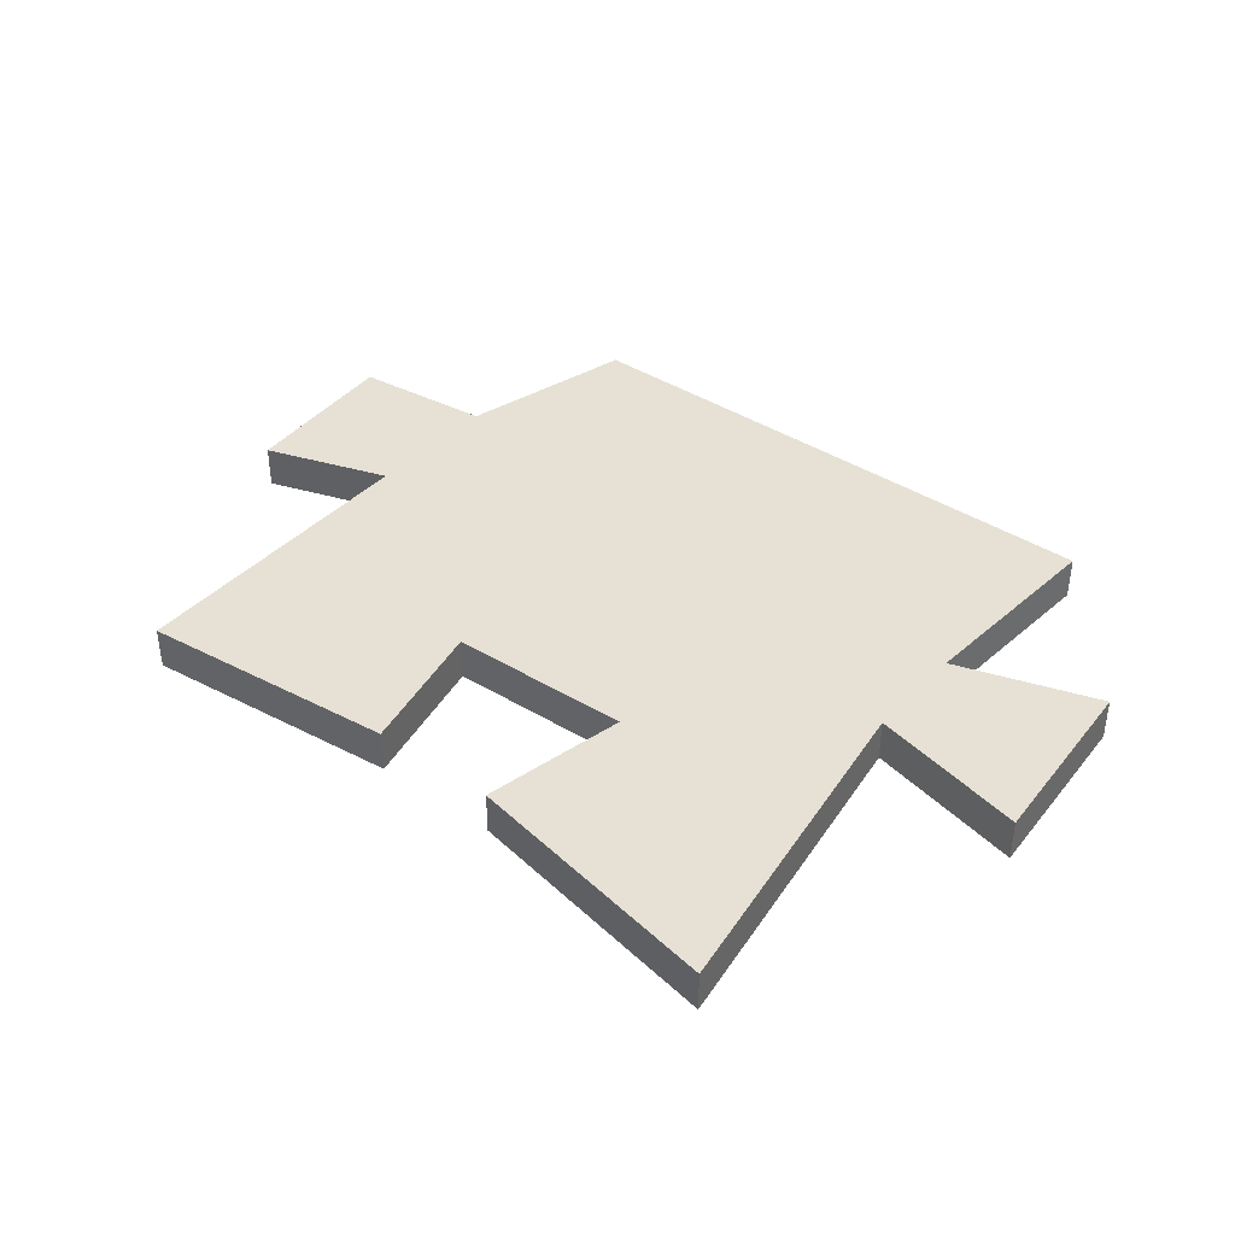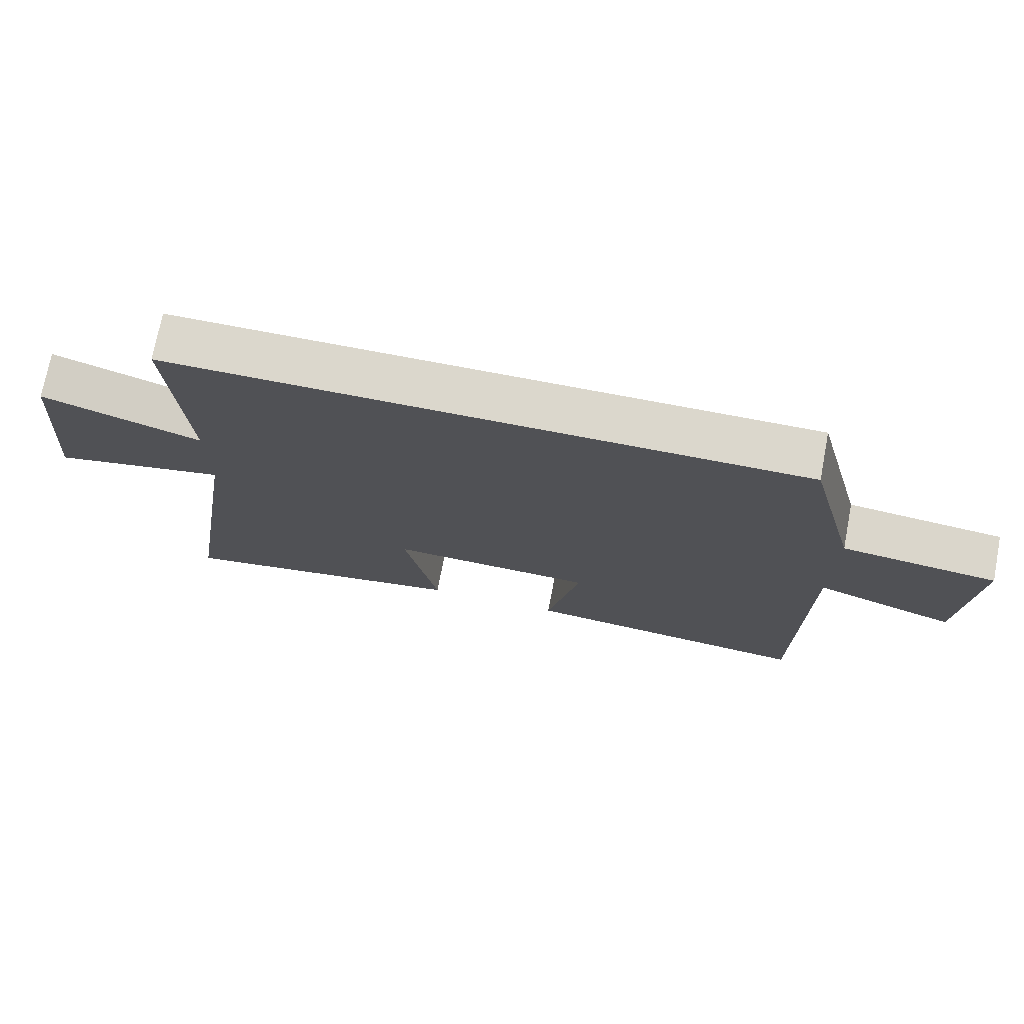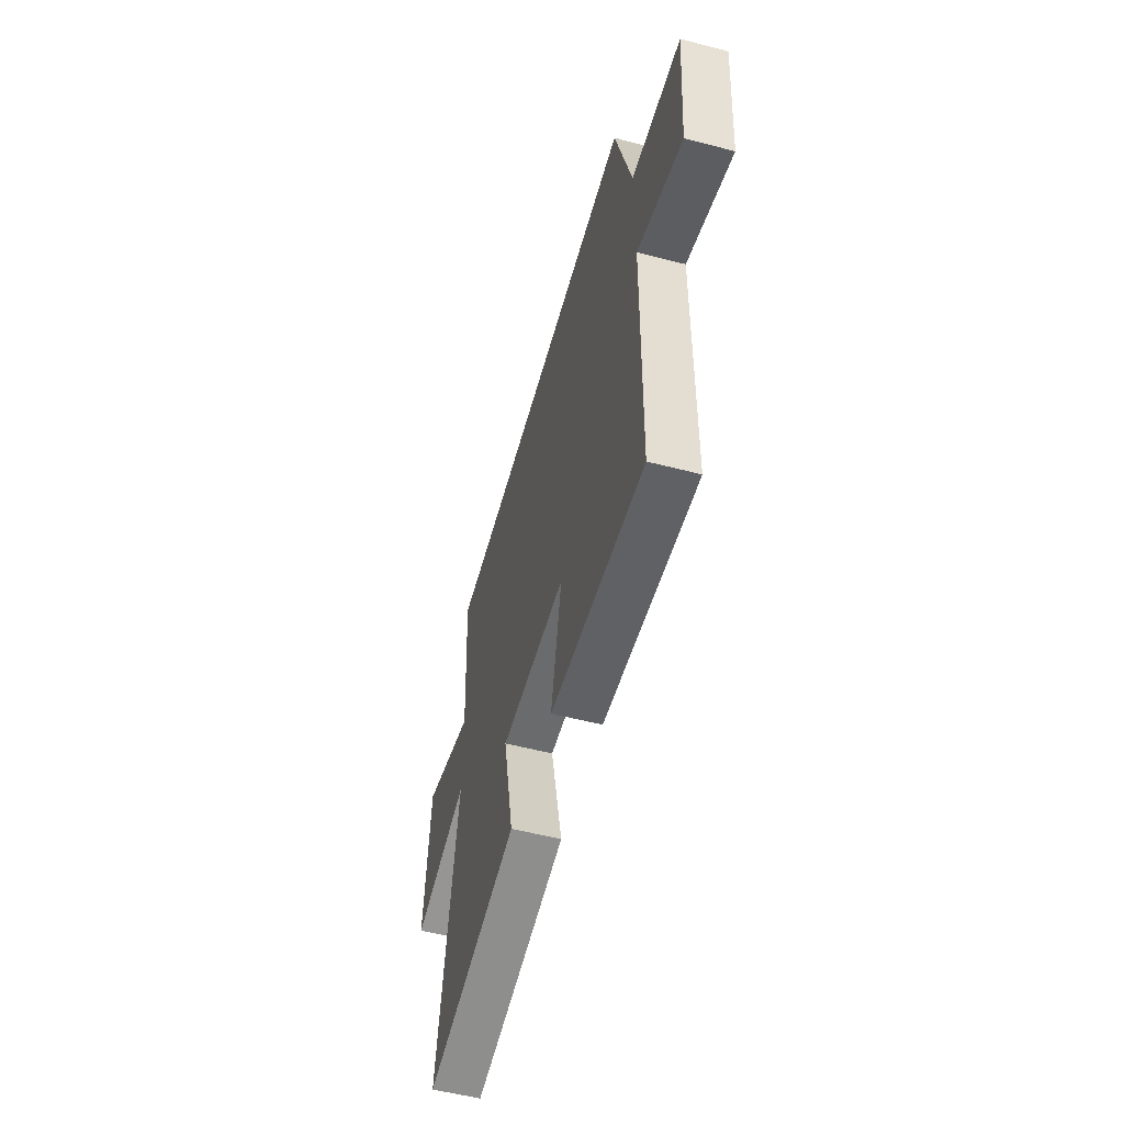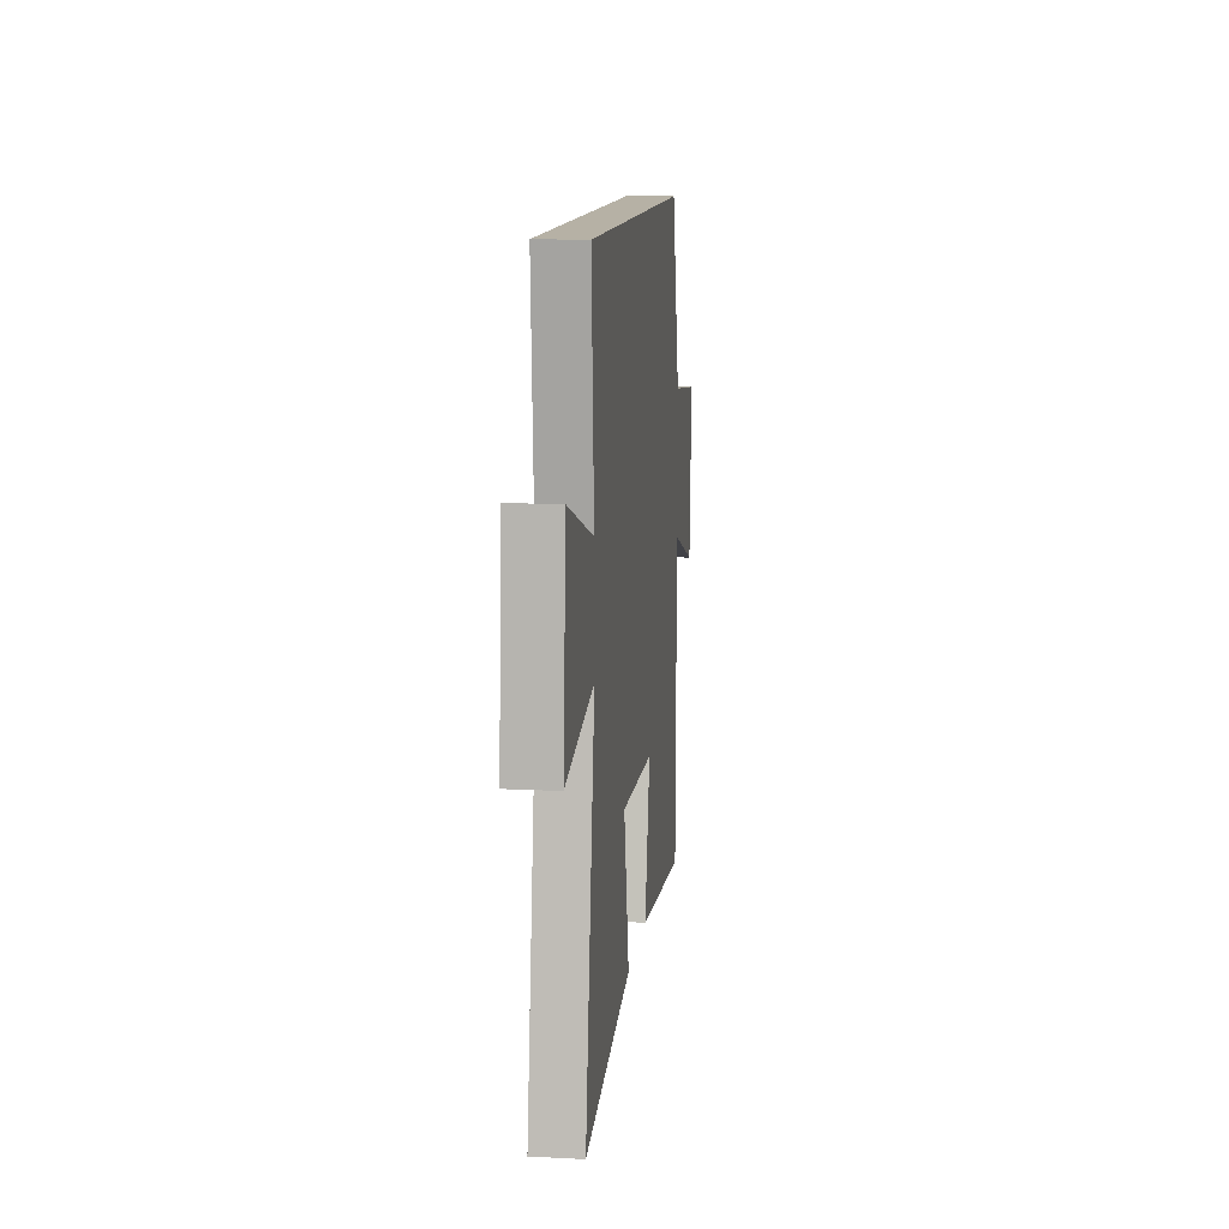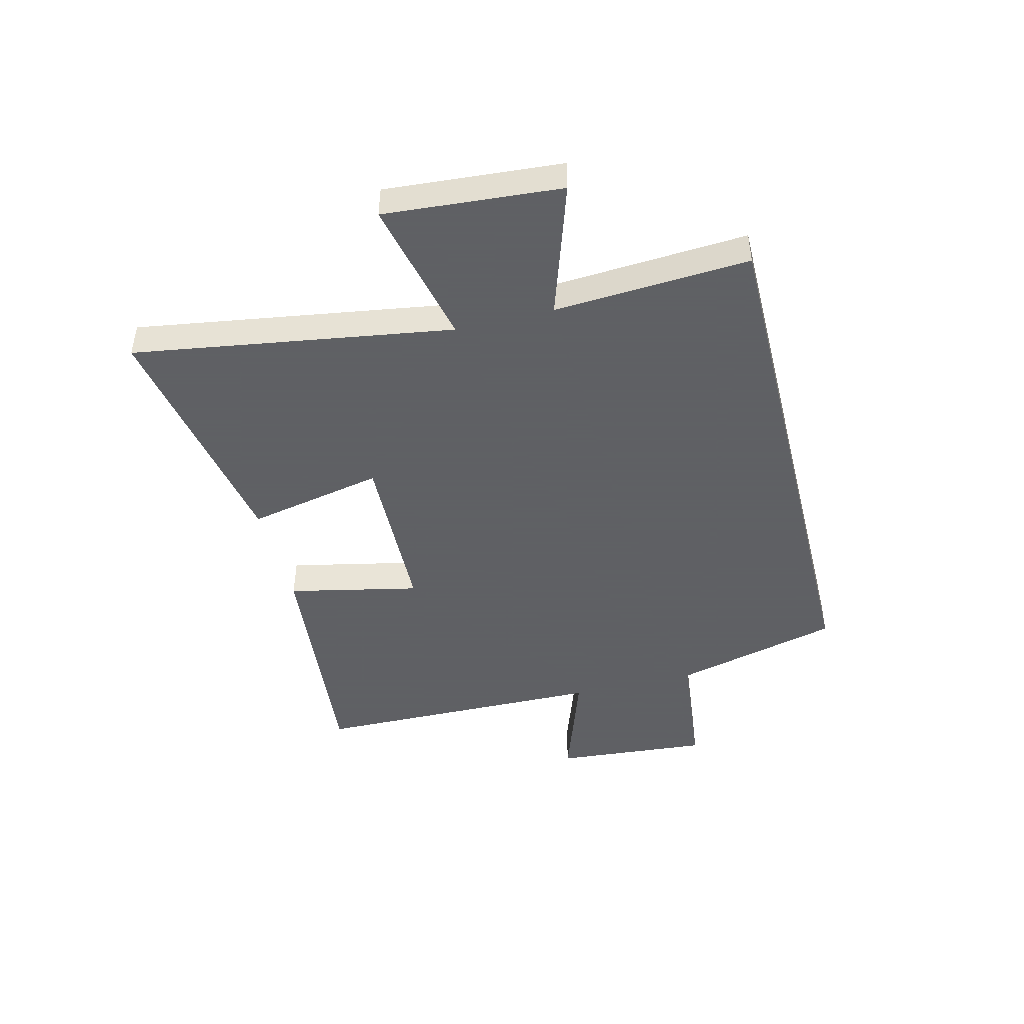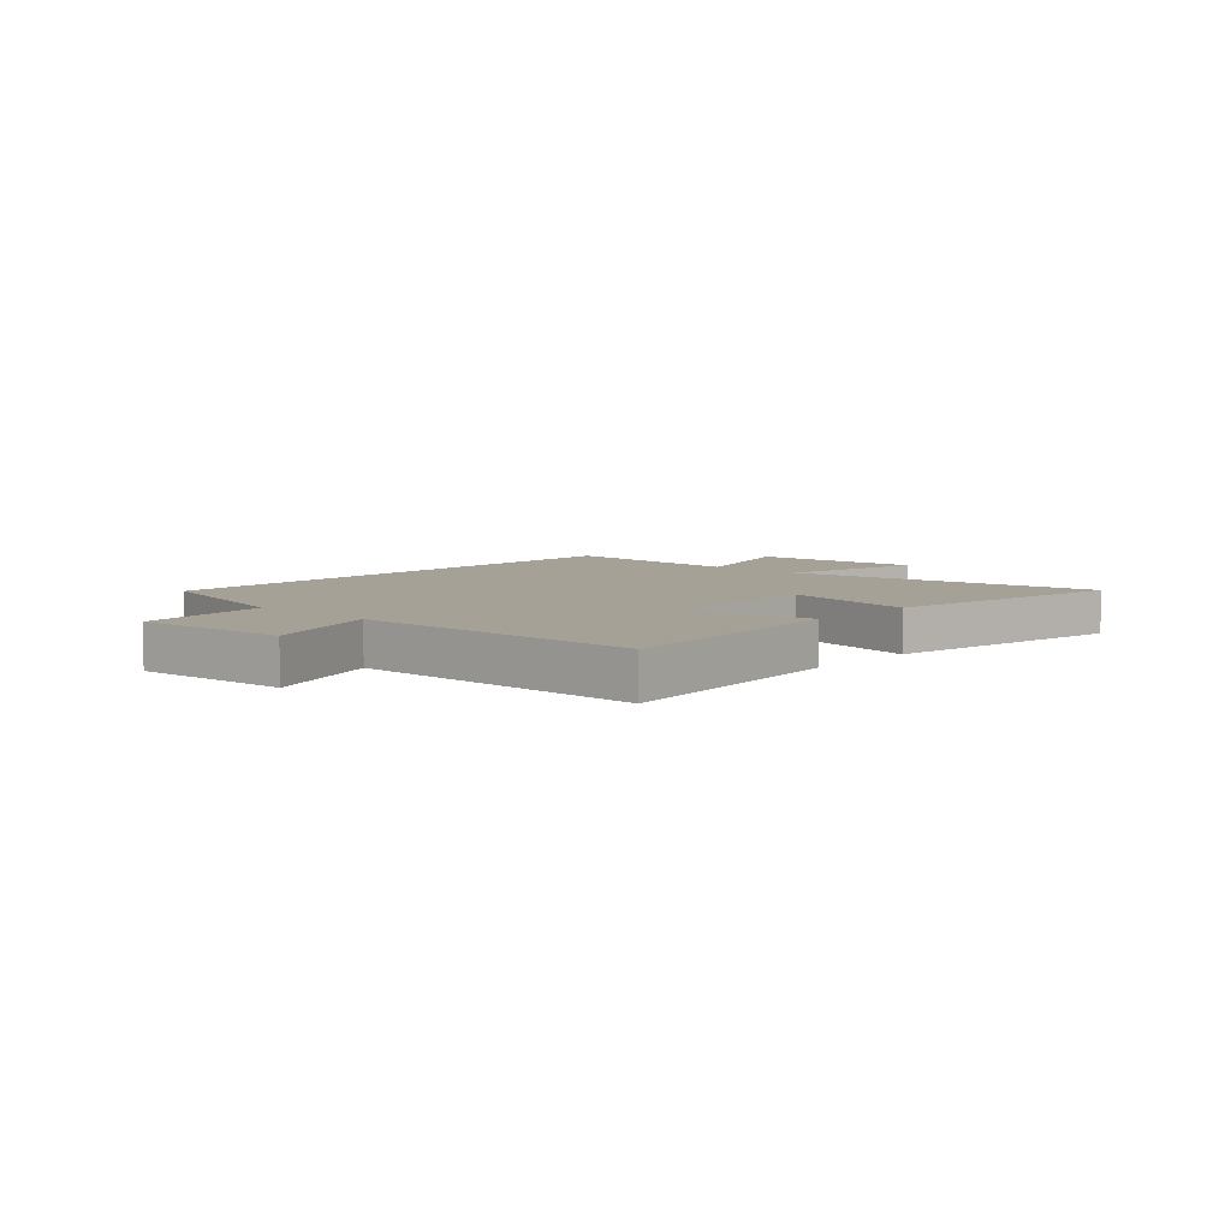
<metadata>
{"format":"obj","ext":"obj","renderer":"f3d","projection":"perspective","resolution":1024,"background":"white","views":[{"elev":39.3,"azim":-141.1,"up":"+Y"},{"elev":73.2,"azim":10.8,"up":"+Z"},{"elev":-55.1,"azim":74.7,"up":"+Z"},{"elev":12.0,"azim":-83.1,"up":"+Z"},{"elev":-45.3,"azim":-75.9,"up":"+Y"},{"elev":6.2,"azim":132.6,"up":"+Y"}]}
</metadata>
<code>
v 0.424 0.07 0.5
v 0.5 0.07 0.206
v 0.732 0.07 0.18
v 0.71 0.07 -0.096
v 0.5 0.07 -0.024
v 0.493 0.07 -0.545
v 0.059 0.07 -0.5
v 0.109 0.07 -0.269
v -0.197 0.07 -0.259
v -0.147 0.07 -0.5
v -0.587 0.07 -0.577
v -0.5 0.07 -0.017
v -0.762 0.07 -0.075
v -0.738 0.07 0.235
v -0.5 0.07 0.157
v -0.522 0.07 0.5
v 0.424 0 0.5
v 0.5 0 0.206
v 0.732 0 0.18
v 0.71 0 -0.096
v 0.5 0 -0.024
v 0.493 0 -0.545
v 0.059 0 -0.5
v 0.109 0 -0.269
v -0.197 0 -0.259
v -0.147 0 -0.5
v -0.587 0 -0.577
v -0.5 0 -0.017
v -0.762 0 -0.075
v -0.738 0 0.235
v -0.5 0 0.157
v -0.522 0 0.5
f 15 16 1 2
f 12 13 14 15
f 12 15 2 3
f 9 10 11 12
f 8 9 12 3
f 5 6 7 8
f 5 8 3
f 3 4 5
f 18 17 32 31
f 31 30 29 28
f 19 18 31 28
f 28 27 26 25
f 19 28 25 24
f 24 23 22 21
f 19 24 21
f 21 20 19
f 1 17 18 2
f 2 18 19 3
f 3 19 20 4
f 4 20 21 5
f 5 21 22 6
f 6 22 23 7
f 7 23 24 8
f 8 24 25 9
f 9 25 26 10
f 10 26 27 11
f 11 27 28 12
f 12 28 29 13
f 13 29 30 14
f 14 30 31 15
f 15 31 32 16
f 16 32 17 1

</code>
